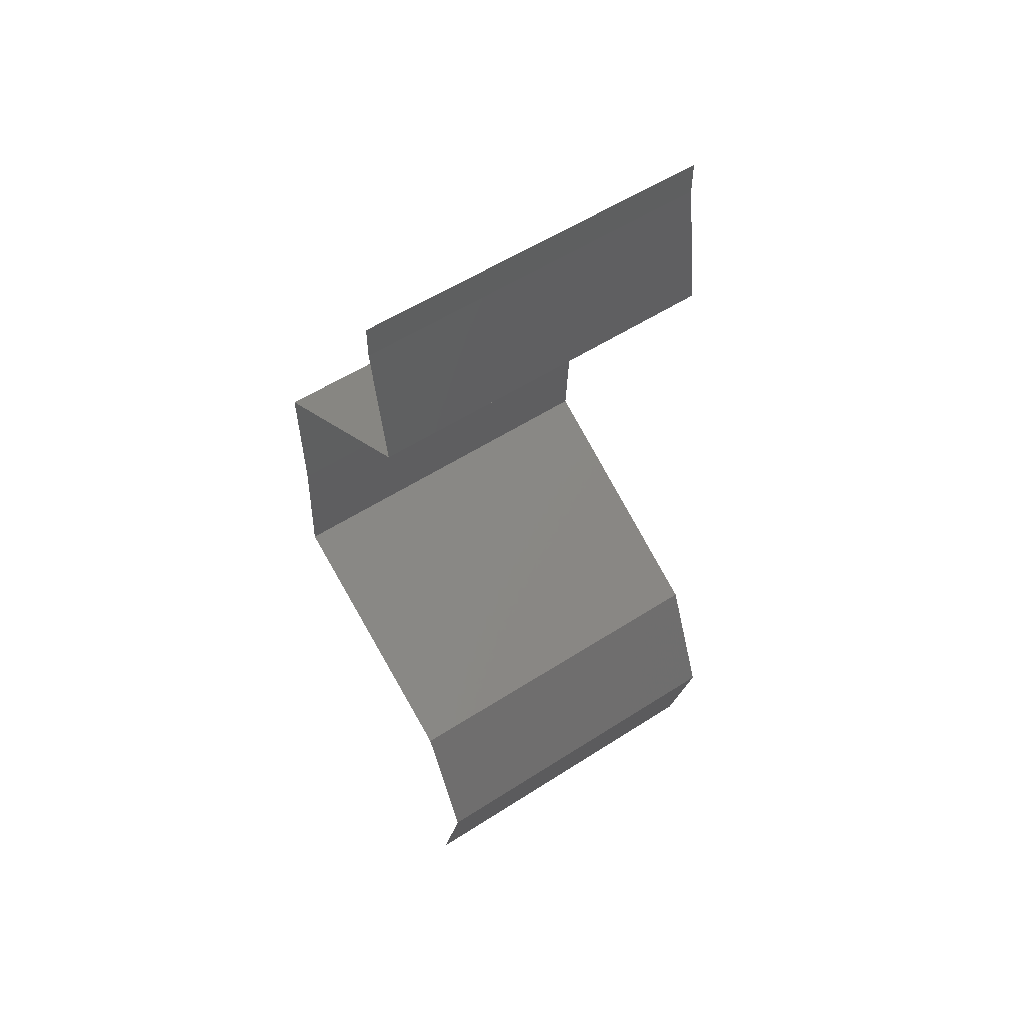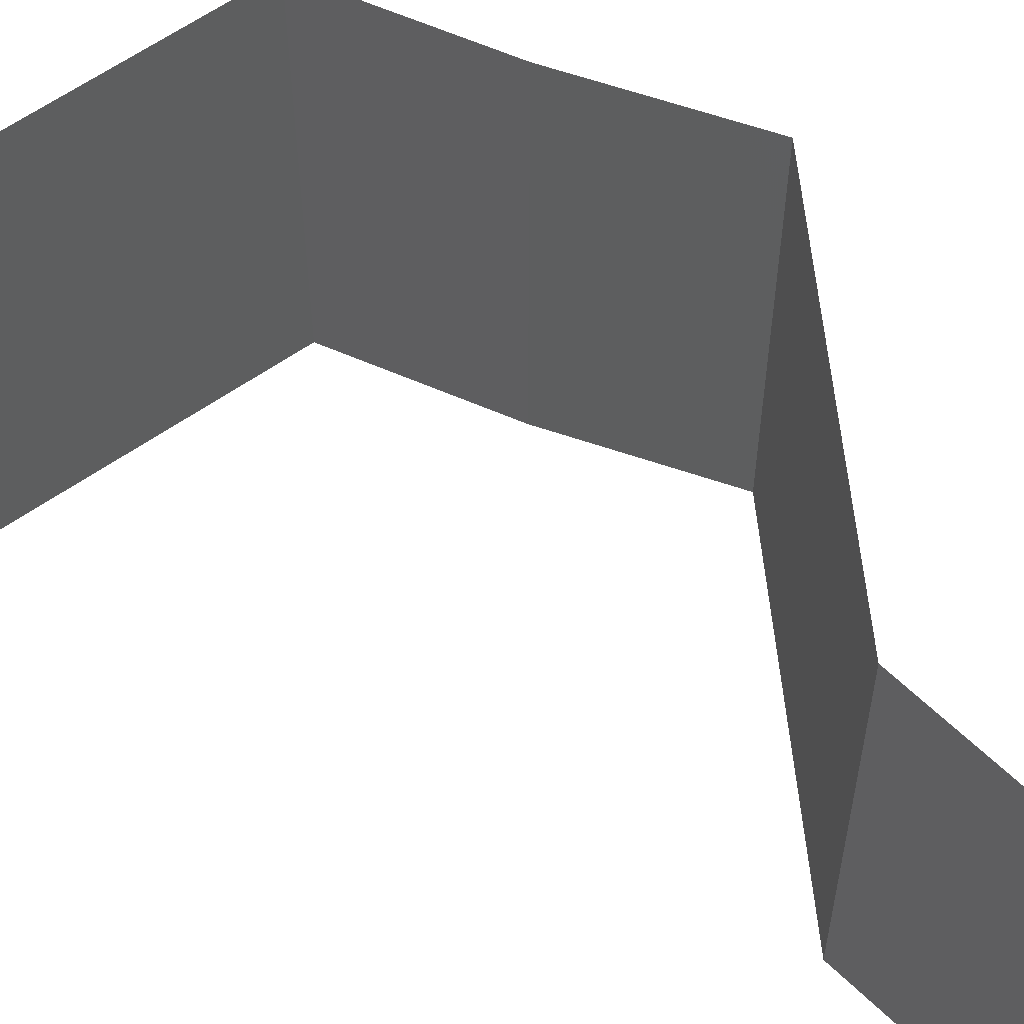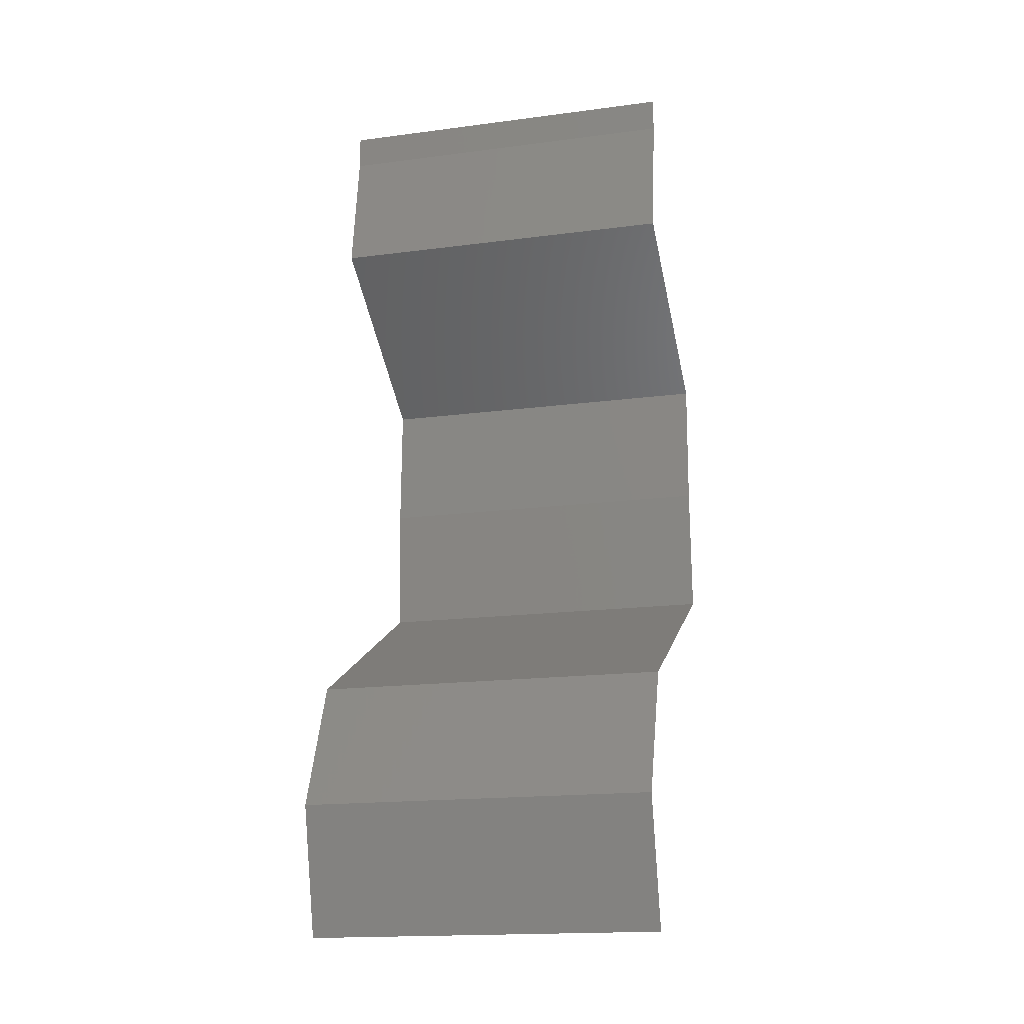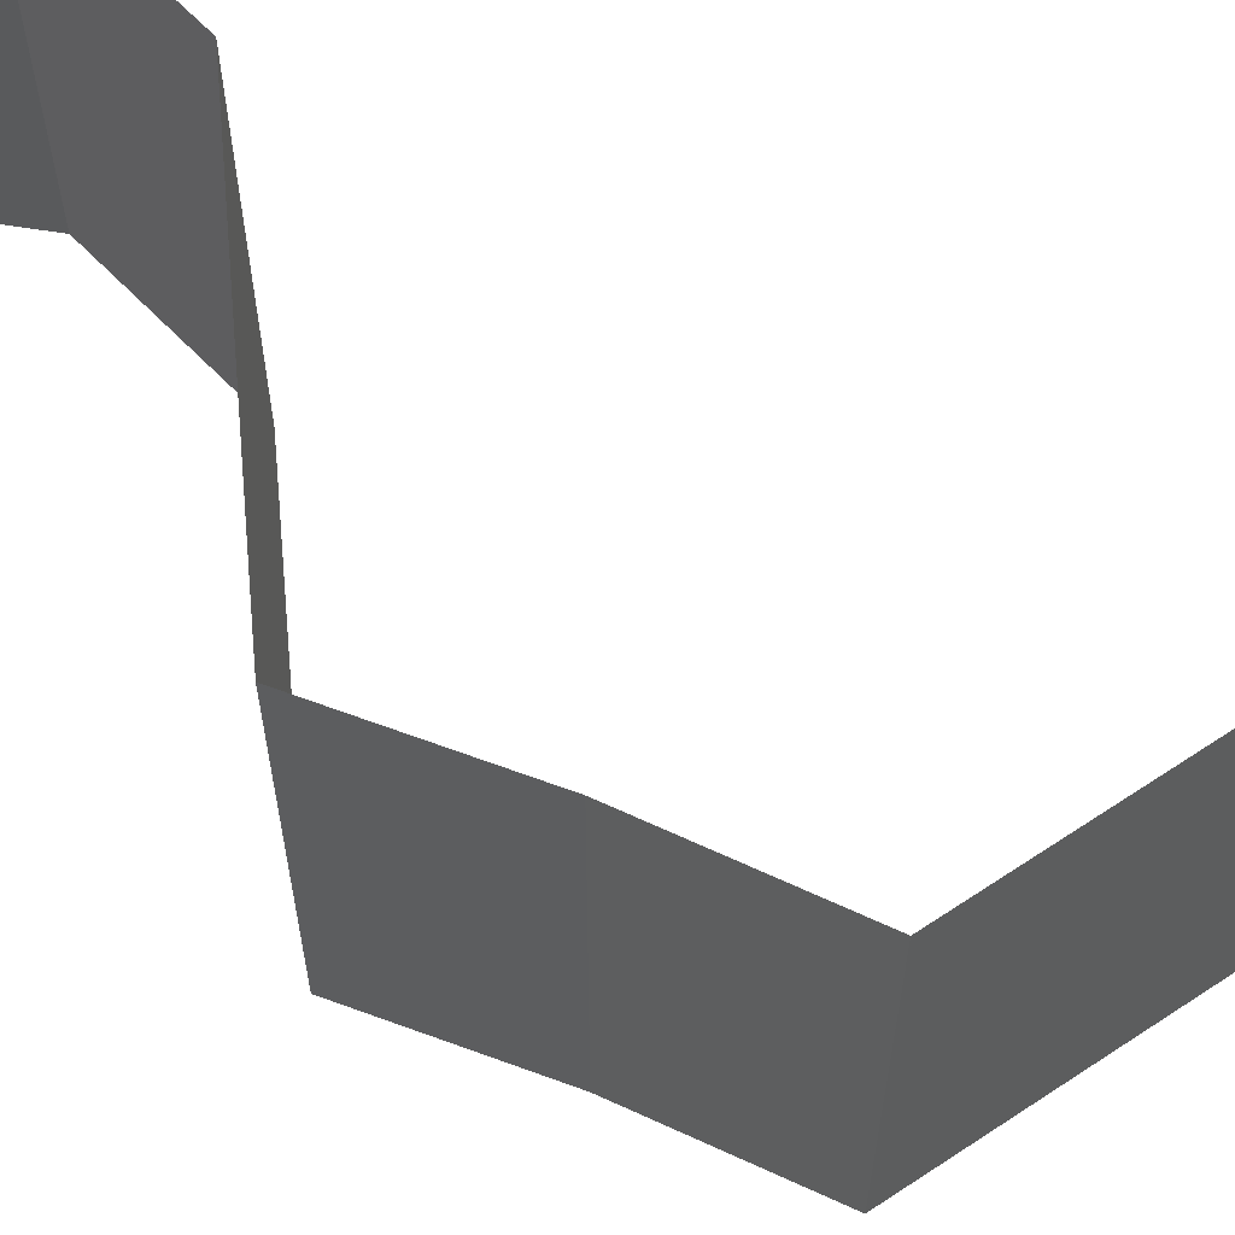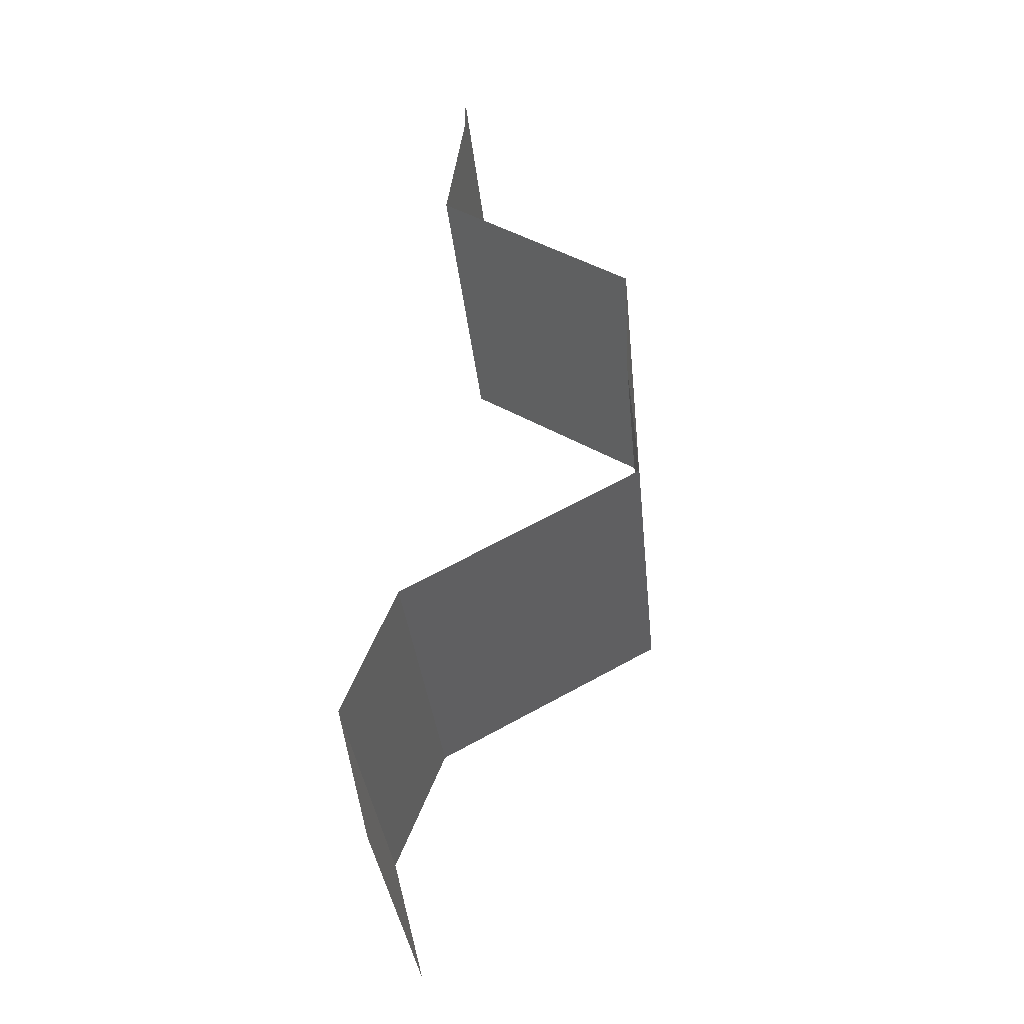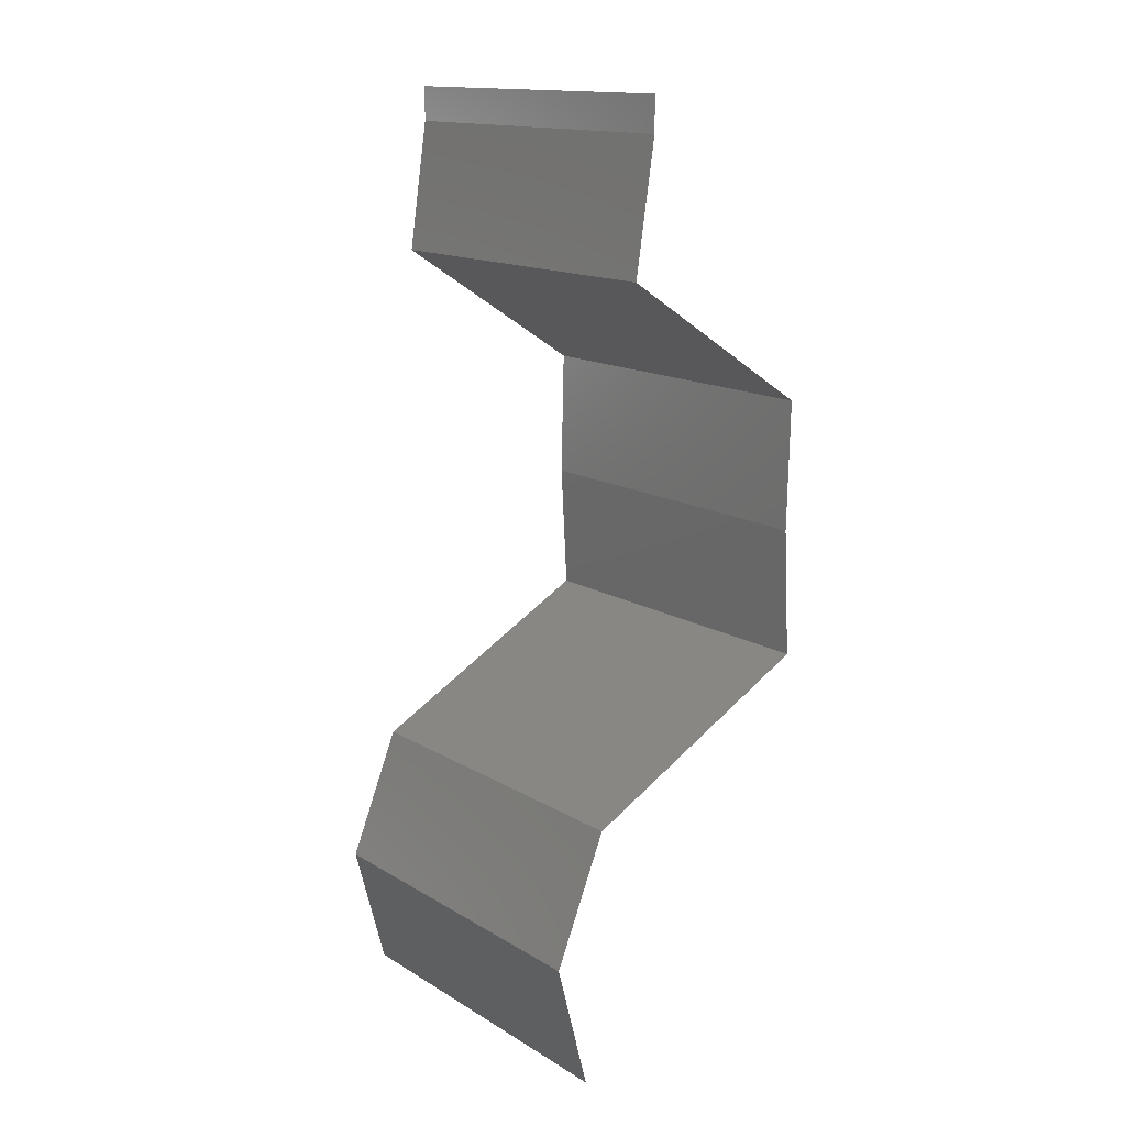
<metadata>
{"format":"stl","ext":"stl","renderer":"f3d","projection":"perspective","resolution":1024,"background":"white","views":[{"elev":55.6,"azim":-124.1,"up":"+Y"},{"elev":62.6,"azim":-67.8,"up":"+Z"},{"elev":-17.1,"azim":-75.2,"up":"+Y"},{"elev":66.9,"azim":113.4,"up":"+Z"},{"elev":-34.7,"azim":5.6,"up":"+Y"},{"elev":14.9,"azim":-38.4,"up":"+Y"}]}
</metadata>
<code>
# stl→obj: 49 verts, 72 faces
v 0.04 0.05806 0
v 0.04 0.06 0
v 0.04 0.06 0.01
v 0.04 0.05806 0.01
v 0.04 0.06 0.02
v 0.04 0.05806 0.02
v 0.03945 0.05444 0.015
v 0.0389 0.05081 0.01
v 0.03945 0.05444 0.005
v 0.0389 0.05081 0
v 0.0389 0.05081 0.02
v 0.04282 0.04827 0.015
v 0.05012 0.04355 0
v 0.04619 0.04609 0.005
v 0.05012 0.04355 0.01
v 0.0426 0.04841 0.005
v 0.04641 0.04594 0.015
v 0.05012 0.04355 0.02
v 0.04451 0.04718 0
v 0.04451 0.04718 0.02
v 0.04451 0.04718 0.01
v 0.04994 0.03629 0.01
v 0.05003 0.03992 0.005
v 0.05003 0.03992 0.015
v 0.04994 0.03629 0.02
v 0.04994 0.03629 0
v 0.05035 0.02903 0.01
v 0.05014 0.03266 0.005
v 0.05035 0.02903 0.02
v 0.05014 0.03266 0.015
v 0.05035 0.02903 0
v 0.04353 0.02537 0.007732
v 0.0436 0.0254 0
v 0.03686 0.02177 0
v 0.03686 0.02177 0.01
v 0.04563 0.02649 0.01462
v 0.04099 0.024 0.01462
v 0.03686 0.02177 0.02
v 0.0436 0.0254 0.02
v 0.03539 0.01815 0.015
v 0.03392 0.01452 0
v 0.03539 0.01815 0.005
v 0.03392 0.01452 0.01
v 0.03392 0.01452 0.02
v 0.03486 0.01089 0.015
v 0.03581 0.007258 0
v 0.03486 0.01089 0.005
v 0.03581 0.007258 0.01
v 0.03581 0.007258 0.02
f 1 2 3
f 4 5 6
f 3 5 4
f 1 3 4
f 4 7 8
f 1 9 10
f 8 9 4
f 11 7 6
f 4 9 1
f 6 7 4
f 10 9 8
f 8 7 11
f 11 12 8
f 13 14 15
f 8 16 10
f 15 17 18
f 19 14 13
f 20 12 11
f 10 16 19
f 18 17 20
f 19 16 14
f 20 17 12
f 16 21 14
f 17 21 12
f 8 21 16
f 12 21 8
f 14 21 15
f 15 21 17
f 22 23 15
f 15 24 22
f 25 24 18
f 13 23 26
f 15 23 13
f 18 24 15
f 26 23 22
f 22 24 25
f 27 28 22
f 29 30 25
f 22 30 27
f 26 28 31
f 22 28 26
f 25 30 22
f 31 28 27
f 27 30 29
f 31 32 33
f 33 32 34
f 34 32 35
f 27 32 31
f 29 36 27
f 35 37 38
f 36 37 32
f 39 36 29
f 38 37 39
f 39 37 36
f 32 37 35
f 36 32 27
f 38 40 35
f 41 42 43
f 35 42 34
f 43 40 44
f 44 40 38
f 43 42 35
f 34 42 41
f 35 40 43
f 44 45 43
f 46 47 48
f 43 47 41
f 48 45 49
f 48 47 43
f 49 45 44
f 41 47 46
f 43 45 48

</code>
